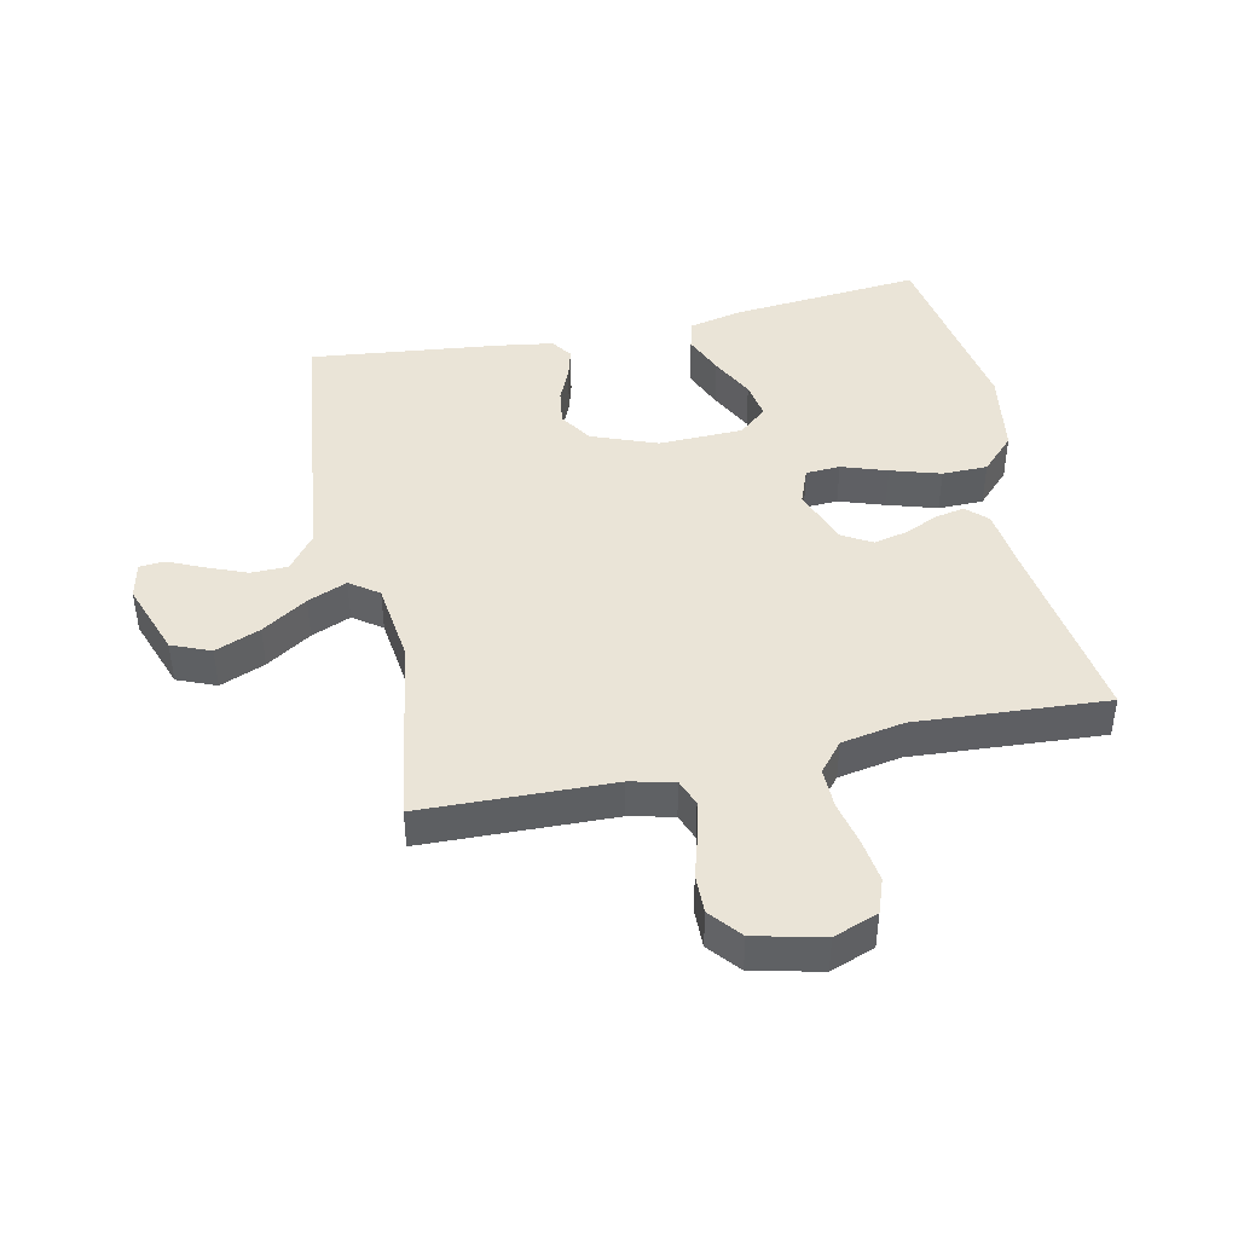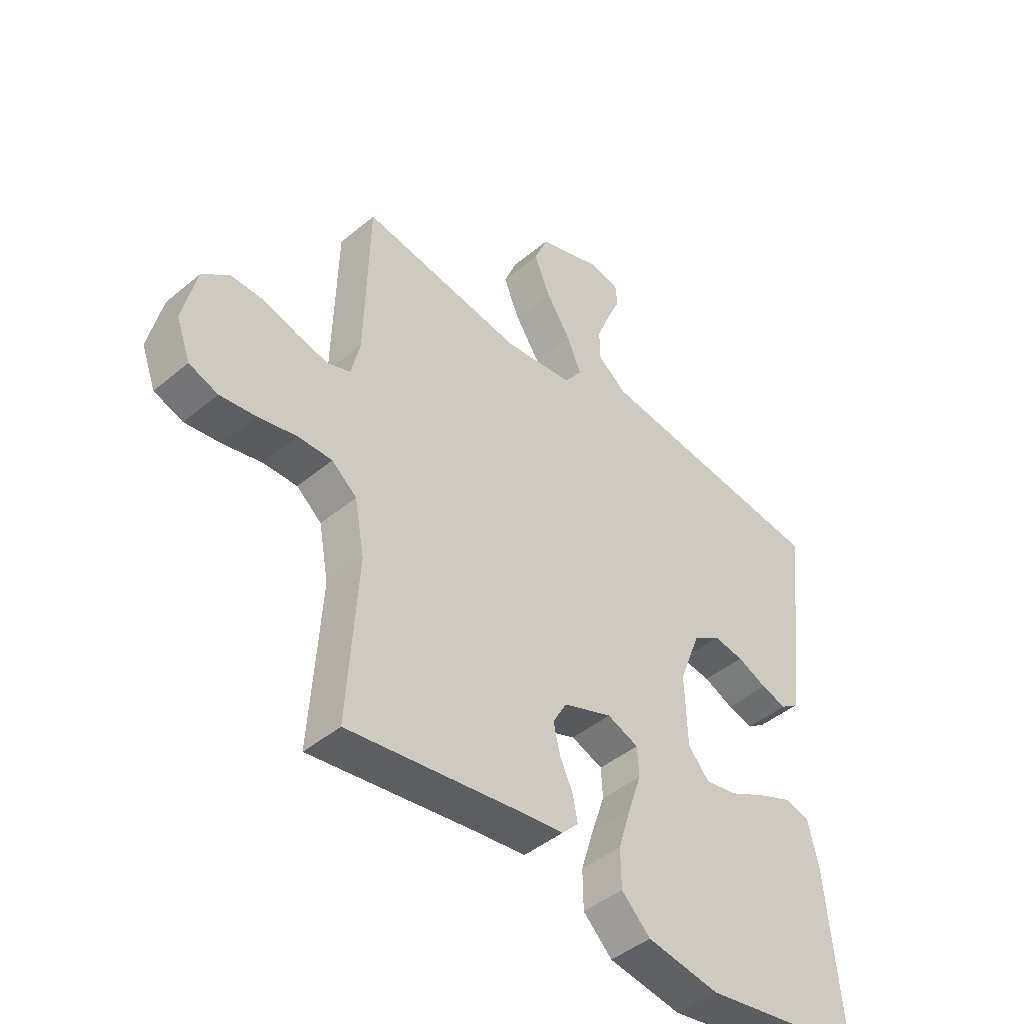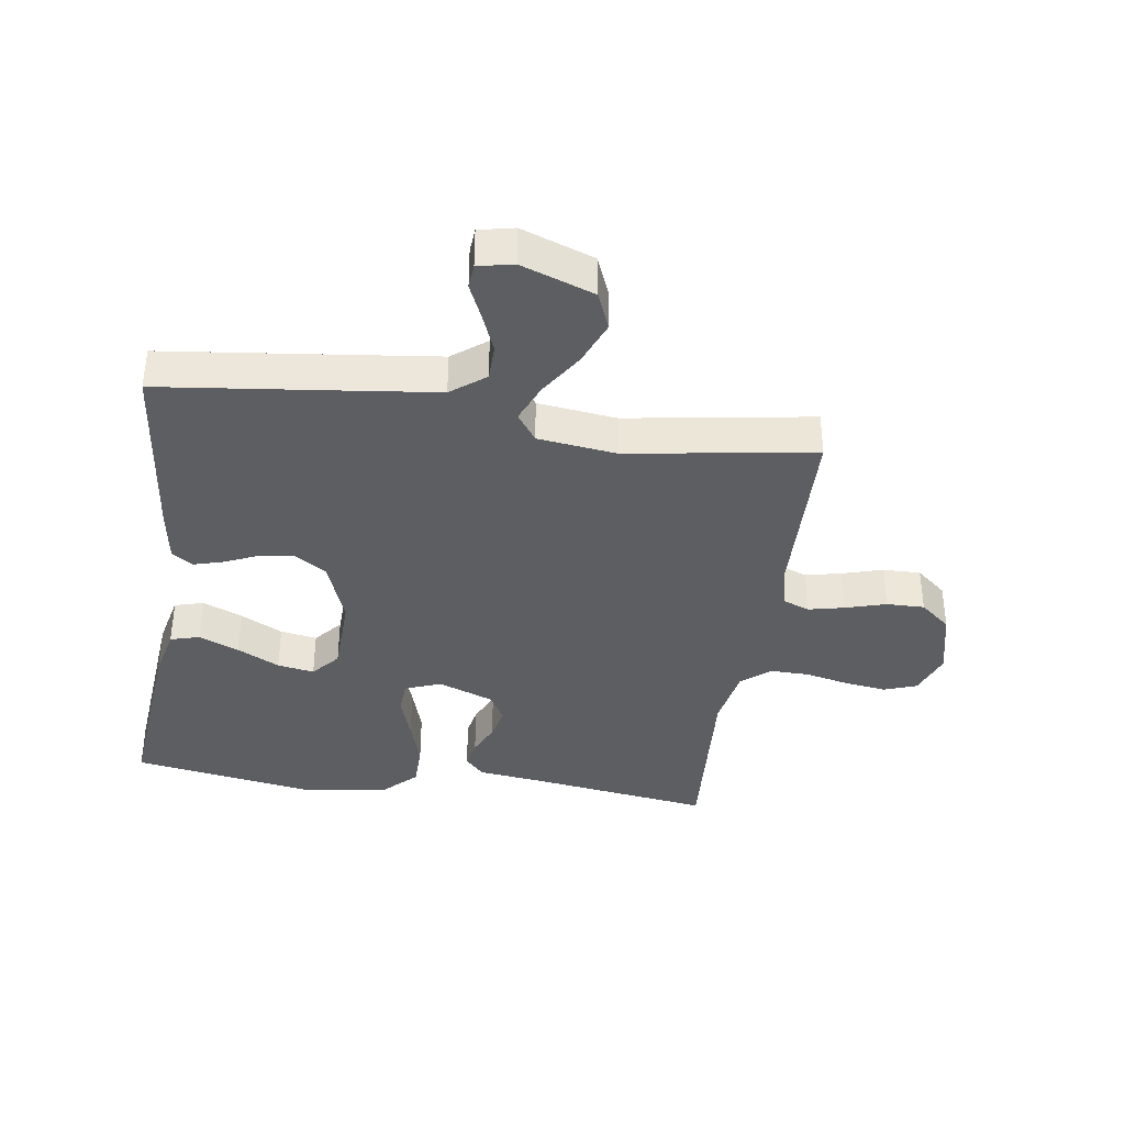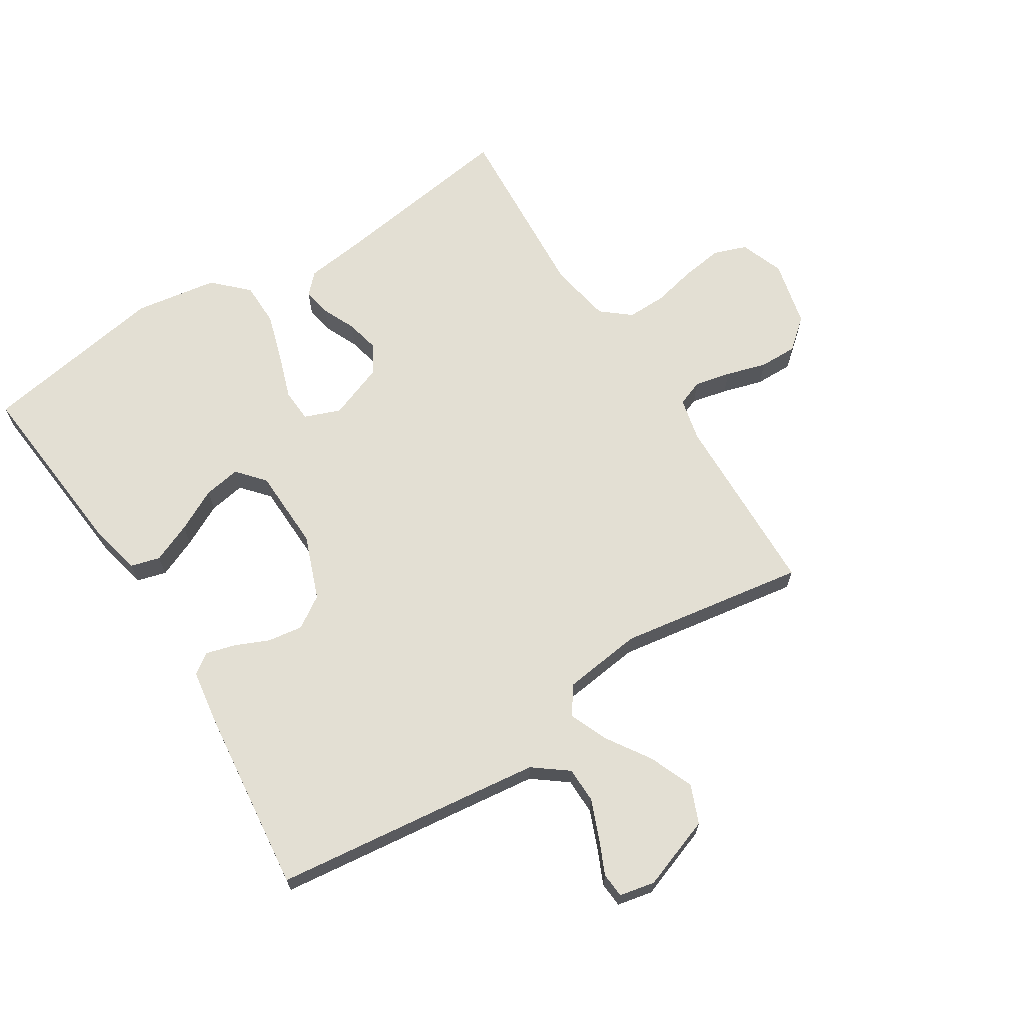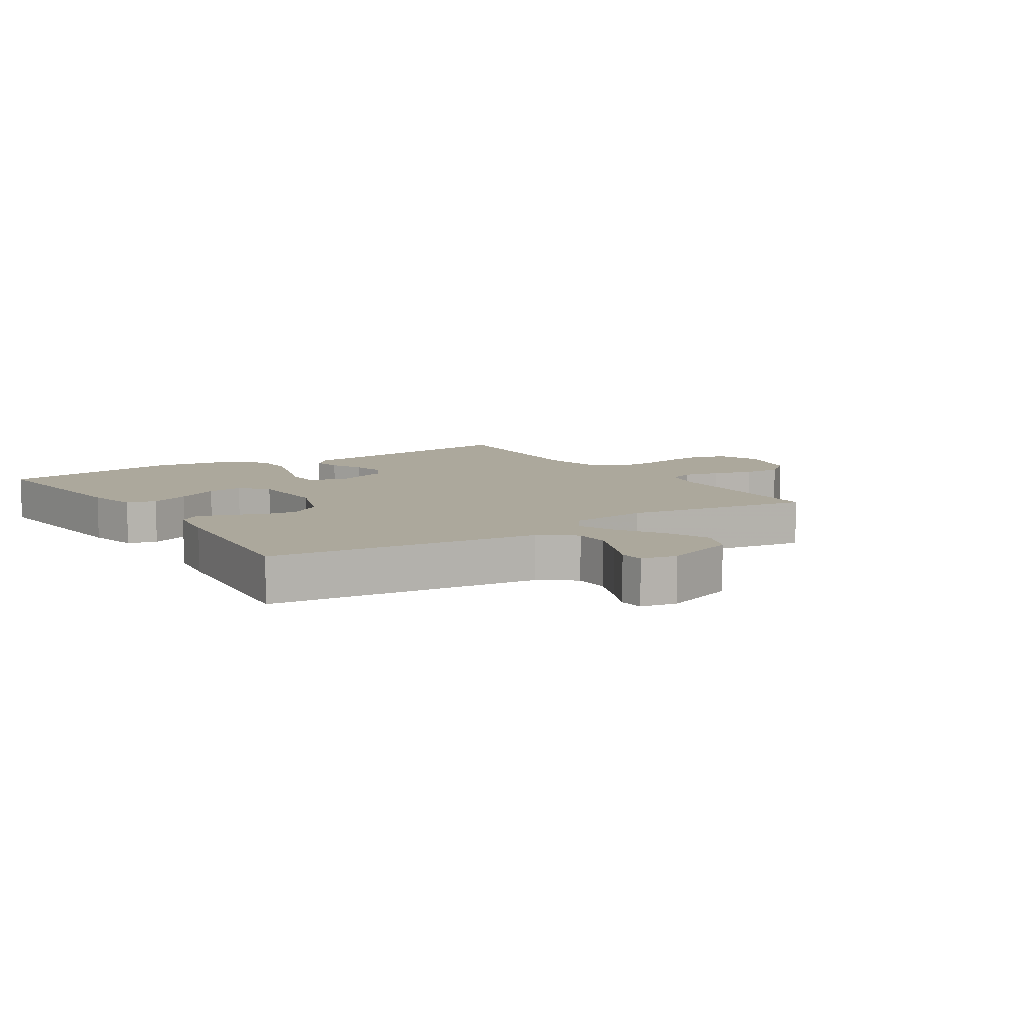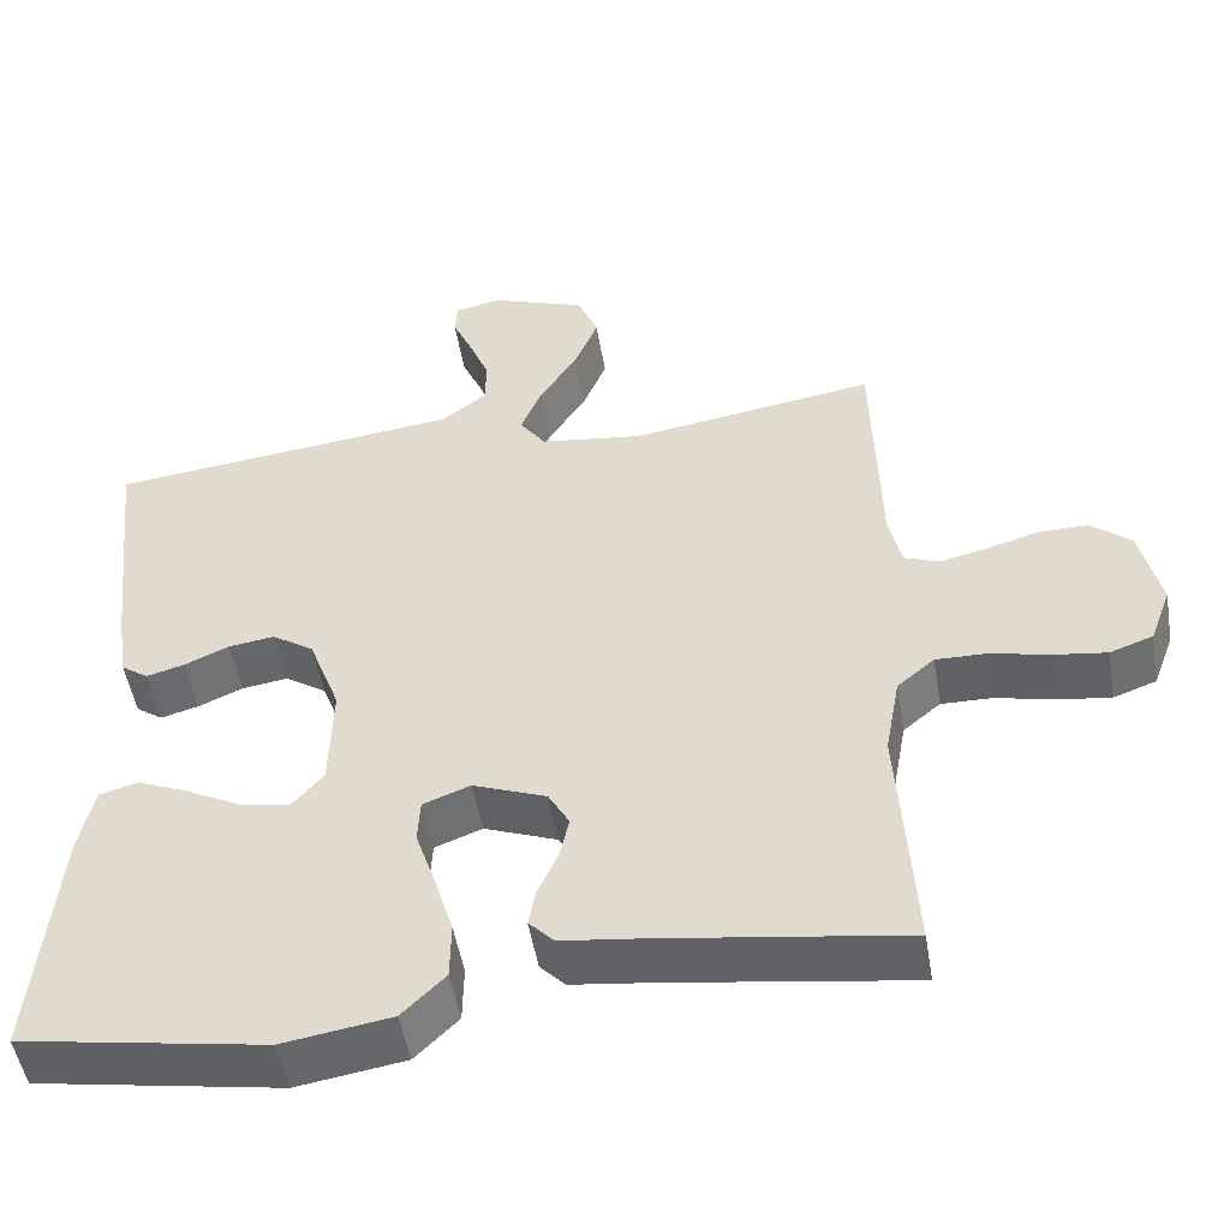
<metadata>
{"format":"obj","ext":"obj","renderer":"f3d","projection":"perspective","resolution":1024,"background":"white","views":[{"elev":43.8,"azim":78.0,"up":"+Y"},{"elev":-44.7,"azim":134.1,"up":"+Z"},{"elev":-37.8,"azim":-8.3,"up":"+Y"},{"elev":67.1,"azim":-32.3,"up":"+Y"},{"elev":8.5,"azim":-33.1,"up":"+Y"},{"elev":-50.2,"azim":9.5,"up":"+Z"}]}
</metadata>
<code>
v 0.5 0.07 -0.5
v 0.2 0.07 -0.457
v 0.102 0.07 -0.445
v 0.071 0.07 -0.413
v 0.08 0.07 -0.367
v 0.104 0.07 -0.314
v 0.116 0.07 -0.261
v 0.09 0.07 -0.215
v 0 0.07 -0.181
v -0.058 0.07 -0.203
v -0.061 0.07 -0.257
v -0.037 0.07 -0.328
v -0.013 0.07 -0.406
v -0.014 0.07 -0.477
v -0.067 0.07 -0.529
v -0.2 0.07 -0.55
v -0.5 0.07 -0.5
v -0.472 0.07 -0.2
v -0.453 0.07 -0.117
v -0.406 0.07 -0.104
v -0.342 0.07 -0.131
v -0.274 0.07 -0.166
v -0.215 0.07 -0.176
v -0.177 0.07 -0.132
v -0.173 0.07 0
v -0.212 0.07 0.103
v -0.263 0.07 0.136
v -0.319 0.07 0.128
v -0.374 0.07 0.104
v -0.421 0.07 0.091
v -0.454 0.07 0.114
v -0.467 0.07 0.2
v -0.5 0.07 0.5
v -0.2 0.07 0.535
v -0.066 0.07 0.551
v -0.011 0.07 0.593
v -0.01 0.07 0.651
v -0.035 0.07 0.713
v -0.06 0.07 0.769
v -0.057 0.07 0.809
v 0 0.07 0.821
v 0.117 0.07 0.779
v 0.142 0.07 0.718
v 0.113 0.07 0.647
v 0.067 0.07 0.576
v 0.041 0.07 0.514
v 0.073 0.07 0.469
v 0.2 0.07 0.453
v 0.5 0.07 0.5
v 0.508 0.07 0.2
v 0.524 0.07 0.131
v 0.566 0.07 0.115
v 0.624 0.07 0.128
v 0.689 0.07 0.147
v 0.75 0.07 0.148
v 0.799 0.07 0.107
v 0.824 0.07 0
v 0.798 0.07 -0.07
v 0.745 0.07 -0.089
v 0.679 0.07 -0.08
v 0.608 0.07 -0.064
v 0.545 0.07 -0.063
v 0.499 0.07 -0.101
v 0.481 0.07 -0.2
v 0.5 0 -0.5
v 0.2 0 -0.457
v 0.102 0 -0.445
v 0.071 0 -0.413
v 0.08 0 -0.367
v 0.104 0 -0.314
v 0.116 0 -0.261
v 0.09 0 -0.215
v 0 0 -0.181
v -0.058 0 -0.203
v -0.061 0 -0.257
v -0.037 0 -0.328
v -0.013 0 -0.406
v -0.014 0 -0.477
v -0.067 0 -0.529
v -0.2 0 -0.55
v -0.5 0 -0.5
v -0.472 0 -0.2
v -0.453 0 -0.117
v -0.406 0 -0.104
v -0.342 0 -0.131
v -0.274 0 -0.166
v -0.215 0 -0.176
v -0.177 0 -0.132
v -0.173 0 0
v -0.212 0 0.103
v -0.263 0 0.136
v -0.319 0 0.128
v -0.374 0 0.104
v -0.421 0 0.091
v -0.454 0 0.114
v -0.467 0 0.2
v -0.5 0 0.5
v -0.2 0 0.535
v -0.066 0 0.551
v -0.011 0 0.593
v -0.01 0 0.651
v -0.035 0 0.713
v -0.06 0 0.769
v -0.057 0 0.809
v 0 0 0.821
v 0.117 0 0.779
v 0.142 0 0.718
v 0.113 0 0.647
v 0.067 0 0.576
v 0.041 0 0.514
v 0.073 0 0.469
v 0.2 0 0.453
v 0.5 0 0.5
v 0.508 0 0.2
v 0.524 0 0.131
v 0.566 0 0.115
v 0.624 0 0.128
v 0.689 0 0.147
v 0.75 0 0.148
v 0.799 0 0.107
v 0.824 0 0
v 0.798 0 -0.07
v 0.745 0 -0.089
v 0.679 0 -0.08
v 0.608 0 -0.064
v 0.545 0 -0.063
v 0.499 0 -0.101
v 0.481 0 -0.2
f 59 60 61
f 58 59 61
f 57 58 61
f 56 57 61
f 55 56 61
f 54 55 61
f 53 54 61
f 52 53 61 62
f 51 52 62 63
f 48 49 50
f 51 63 64
f 50 51 64
f 48 50 64
f 47 48 64
f 43 44 45
f 42 43 45
f 41 42 45
f 40 41 45
f 39 40 45
f 38 39 45
f 37 38 45
f 36 37 45 46
f 35 36 46
f 64 1 2
f 47 64 2
f 46 47 2
f 35 46 2
f 34 35 2
f 32 33 34
f 31 32 34
f 30 31 34
f 29 30 34
f 28 29 34
f 20 21 22
f 19 20 22
f 18 19 22
f 17 18 22
f 16 17 22
f 15 16 22
f 14 15 22
f 13 14 22
f 12 13 22
f 11 12 22 23
f 10 11 23 24
f 4 5 6
f 3 4 6
f 2 3 6
f 2 6 7
f 34 2 7
f 27 28 34
f 26 27 34
f 25 26 34
f 9 10 24 25
f 8 9 25 34
f 7 8 34
f 125 124 123
f 125 123 122
f 125 122 121
f 125 121 120
f 125 120 119
f 125 119 118
f 125 118 117
f 126 125 117 116
f 127 126 116 115
f 114 113 112
f 128 127 115
f 128 115 114
f 128 114 112
f 128 112 111
f 109 108 107
f 109 107 106
f 109 106 105
f 109 105 104
f 109 104 103
f 109 103 102
f 109 102 101
f 110 109 101 100
f 110 100 99
f 66 65 128
f 66 128 111
f 66 111 110
f 66 110 99
f 66 99 98
f 98 97 96
f 98 96 95
f 98 95 94
f 98 94 93
f 98 93 92
f 86 85 84
f 86 84 83
f 86 83 82
f 86 82 81
f 86 81 80
f 86 80 79
f 86 79 78
f 86 78 77
f 86 77 76
f 87 86 76 75
f 88 87 75 74
f 70 69 68
f 70 68 67
f 70 67 66
f 71 70 66
f 71 66 98
f 98 92 91
f 98 91 90
f 98 90 89
f 89 88 74 73
f 98 89 73 72
f 98 72 71
f 1 65 66 2
f 2 66 67 3
f 3 67 68 4
f 4 68 69 5
f 5 69 70 6
f 6 70 71 7
f 7 71 72 8
f 8 72 73 9
f 9 73 74 10
f 10 74 75 11
f 11 75 76 12
f 12 76 77 13
f 13 77 78 14
f 14 78 79 15
f 15 79 80 16
f 16 80 81 17
f 17 81 82 18
f 18 82 83 19
f 19 83 84 20
f 20 84 85 21
f 21 85 86 22
f 22 86 87 23
f 23 87 88 24
f 24 88 89 25
f 25 89 90 26
f 26 90 91 27
f 27 91 92 28
f 28 92 93 29
f 29 93 94 30
f 30 94 95 31
f 31 95 96 32
f 32 96 97 33
f 33 97 98 34
f 34 98 99 35
f 35 99 100 36
f 36 100 101 37
f 37 101 102 38
f 38 102 103 39
f 39 103 104 40
f 40 104 105 41
f 41 105 106 42
f 42 106 107 43
f 43 107 108 44
f 44 108 109 45
f 45 109 110 46
f 46 110 111 47
f 47 111 112 48
f 48 112 113 49
f 49 113 114 50
f 50 114 115 51
f 51 115 116 52
f 52 116 117 53
f 53 117 118 54
f 54 118 119 55
f 55 119 120 56
f 56 120 121 57
f 57 121 122 58
f 58 122 123 59
f 59 123 124 60
f 60 124 125 61
f 61 125 126 62
f 62 126 127 63
f 63 127 128 64
f 64 128 65 1

</code>
